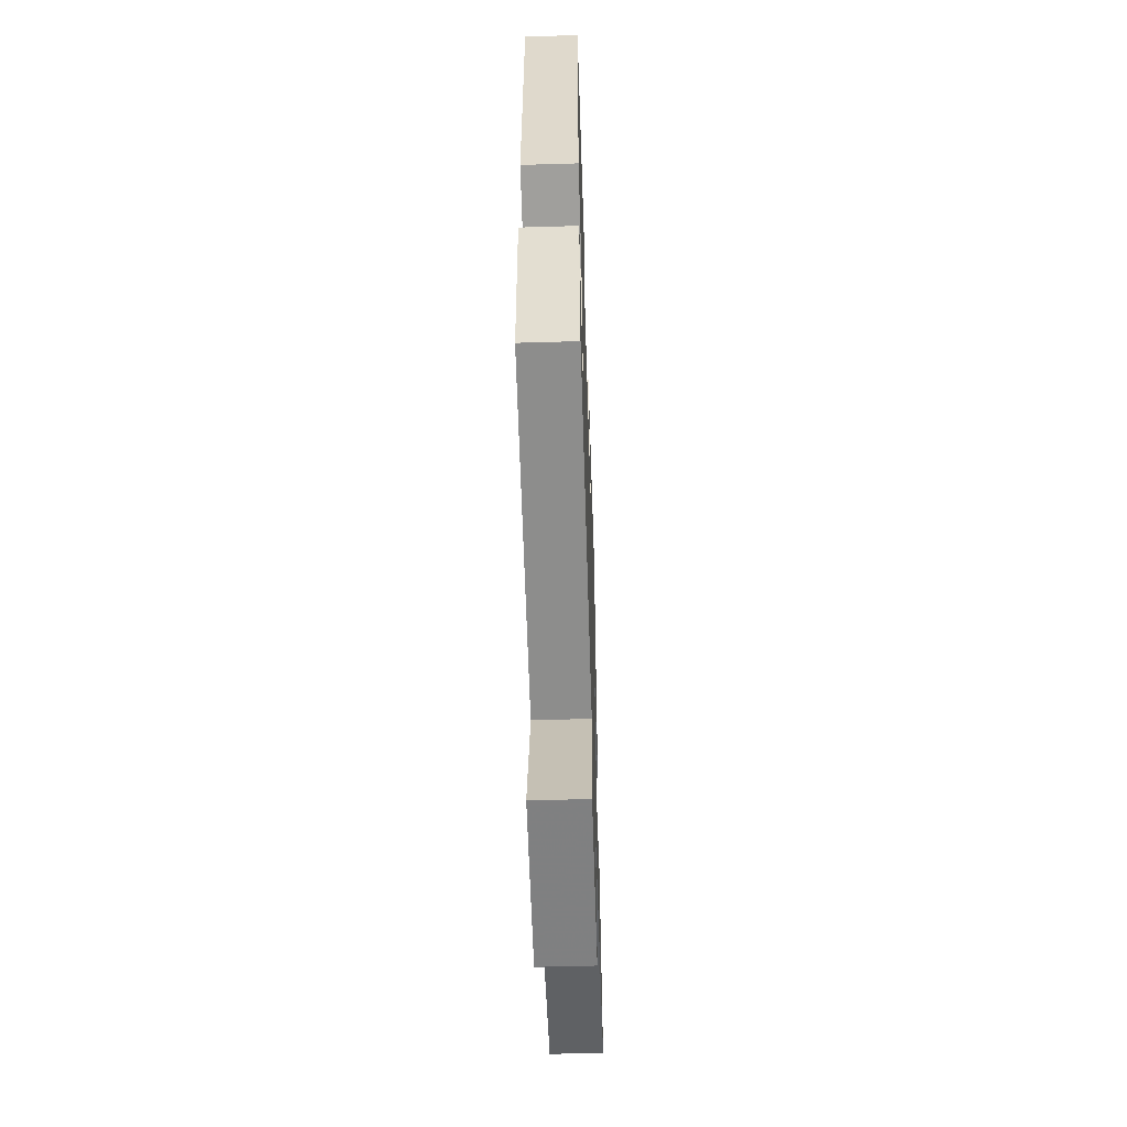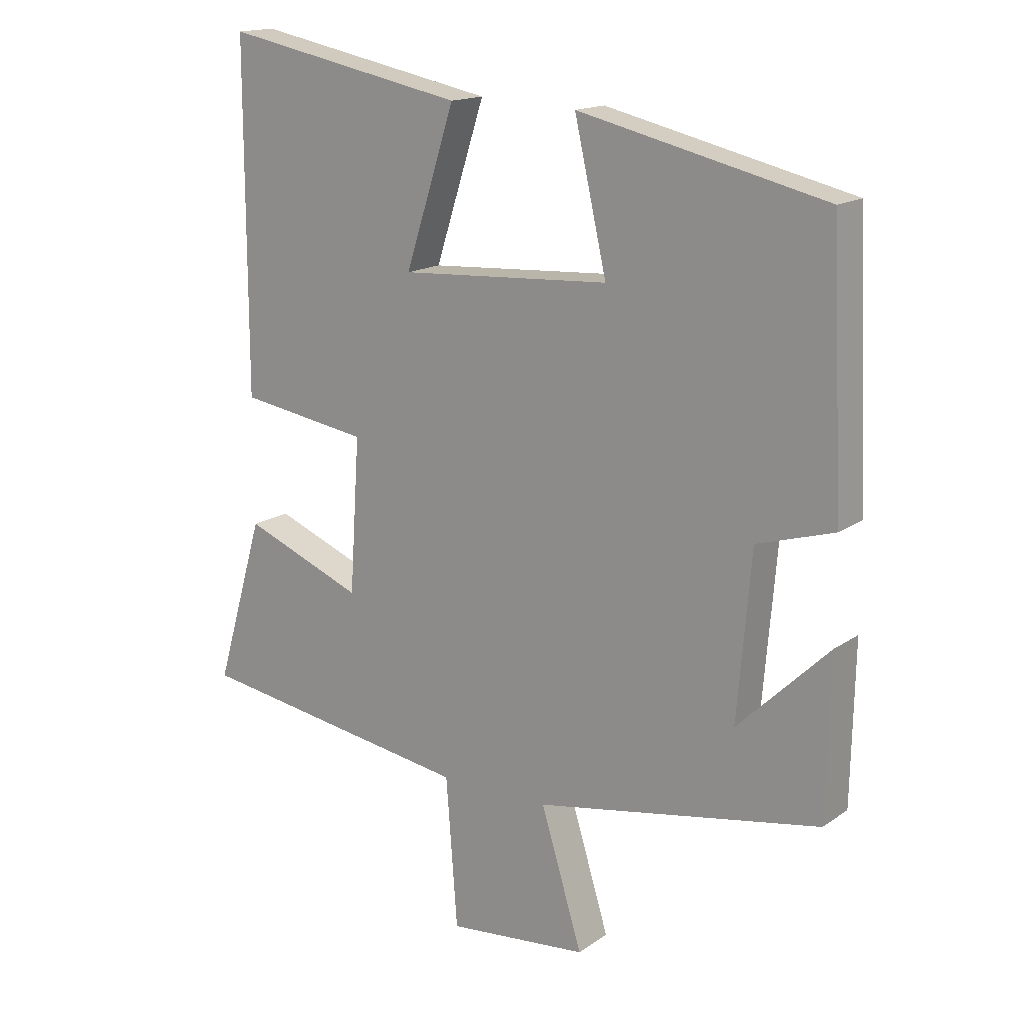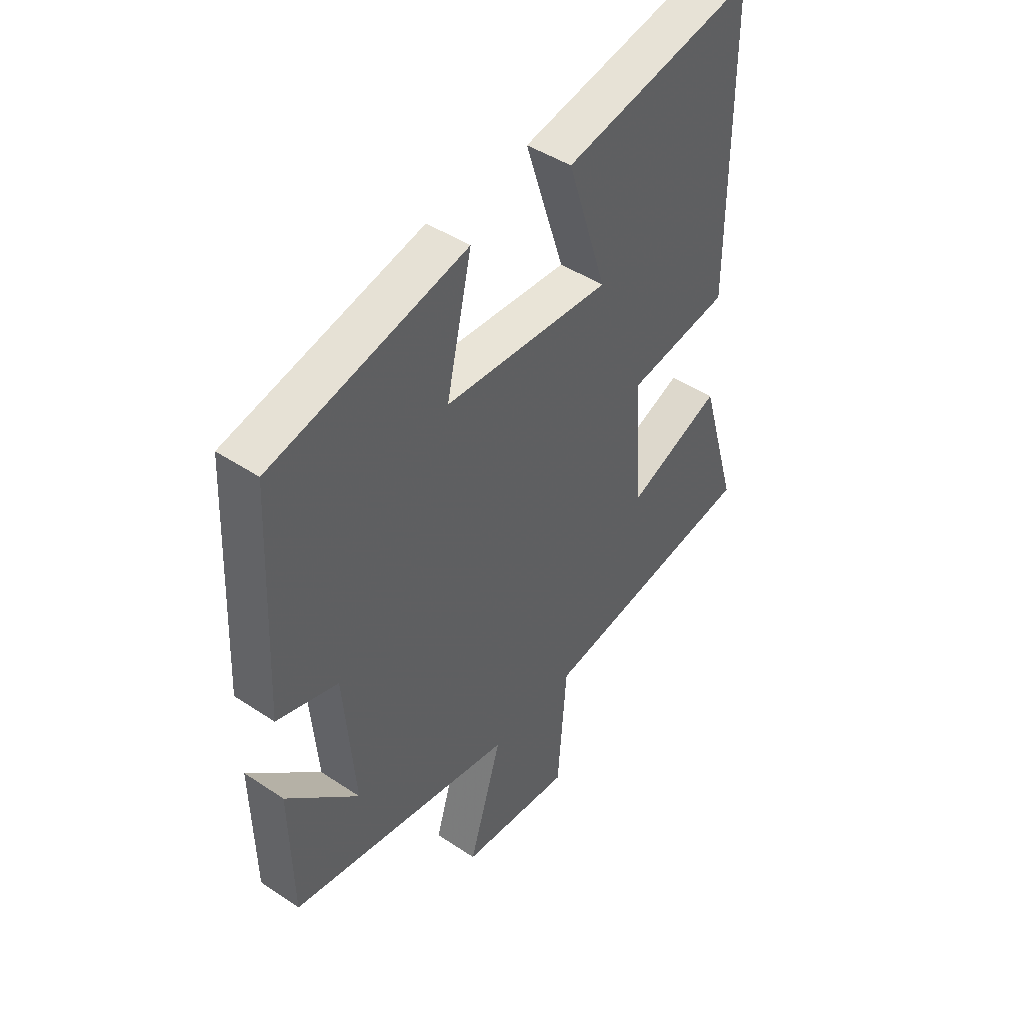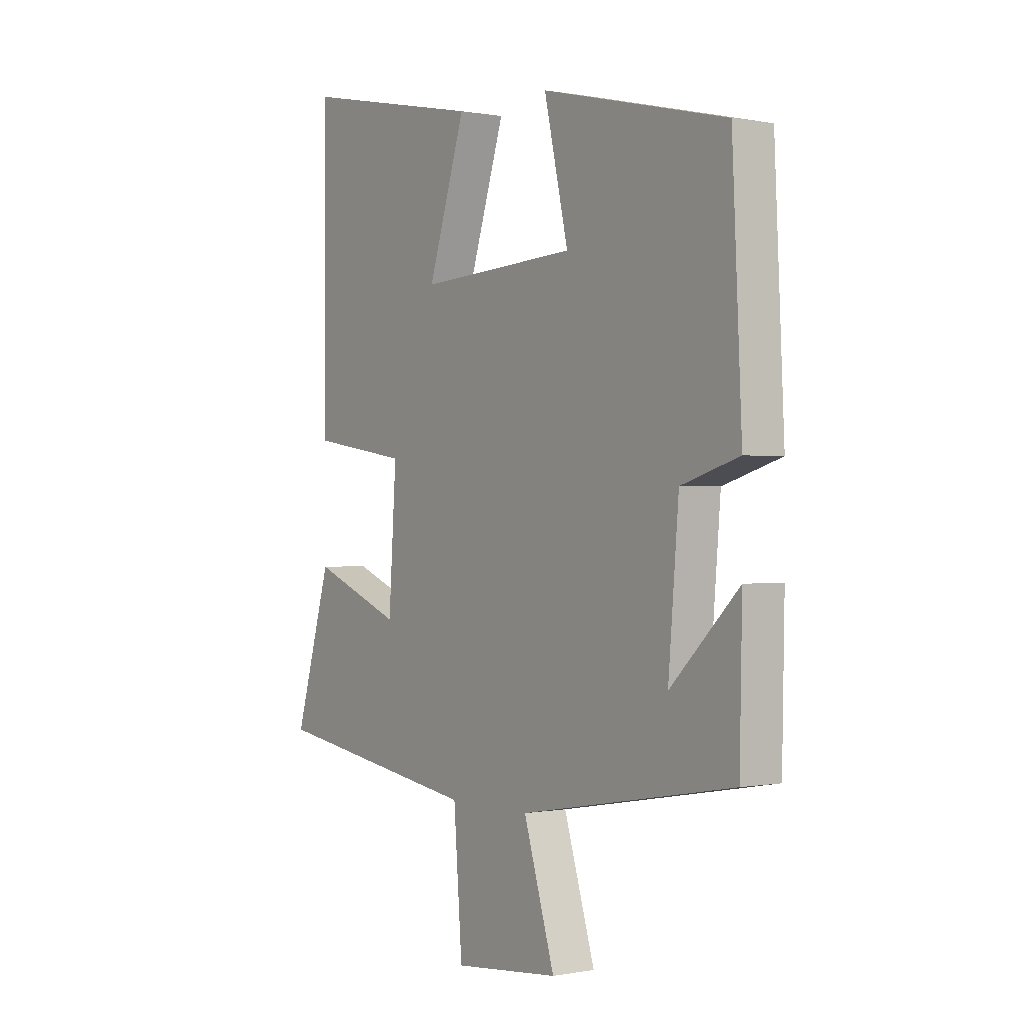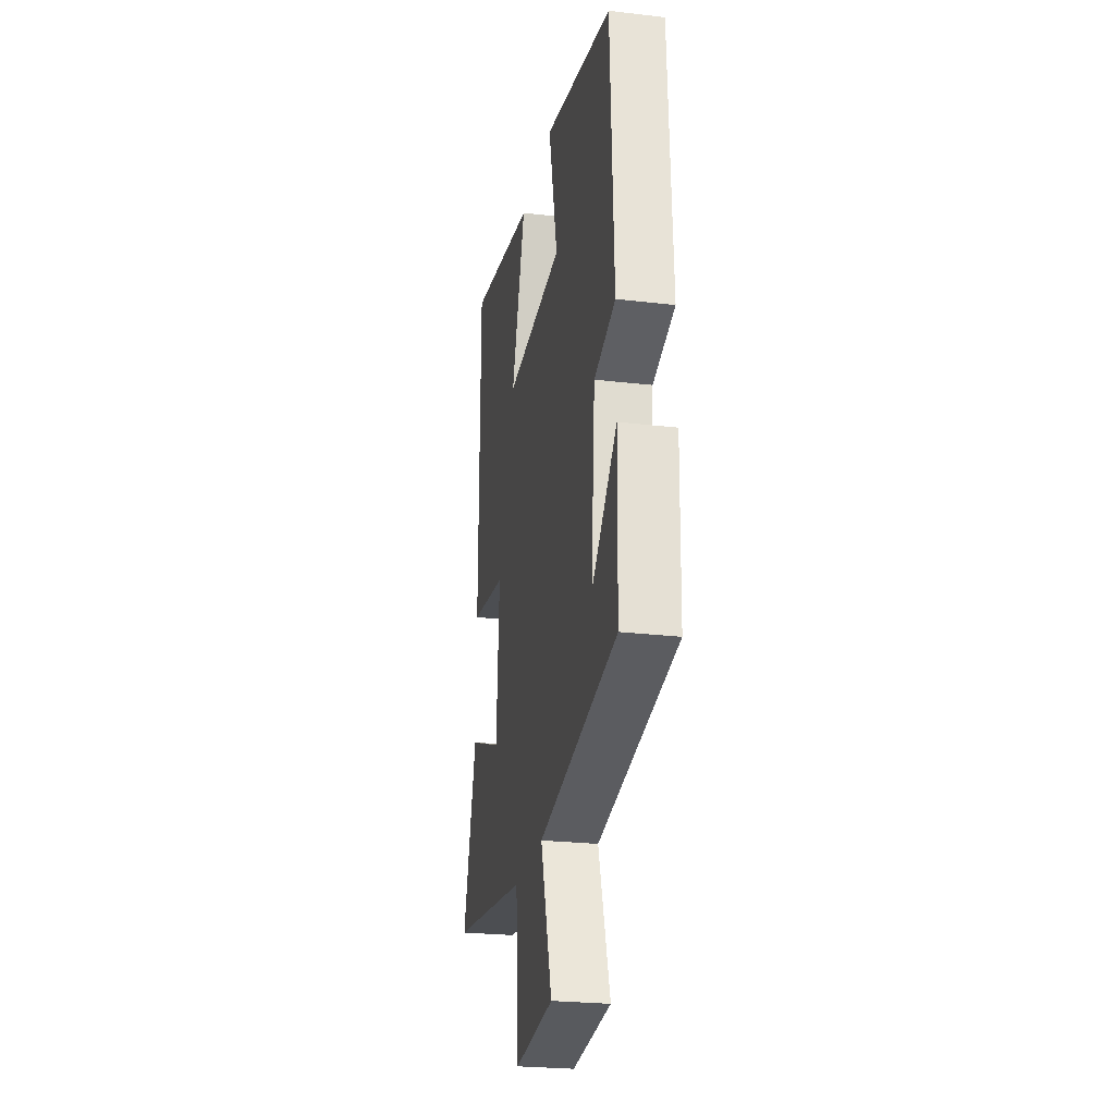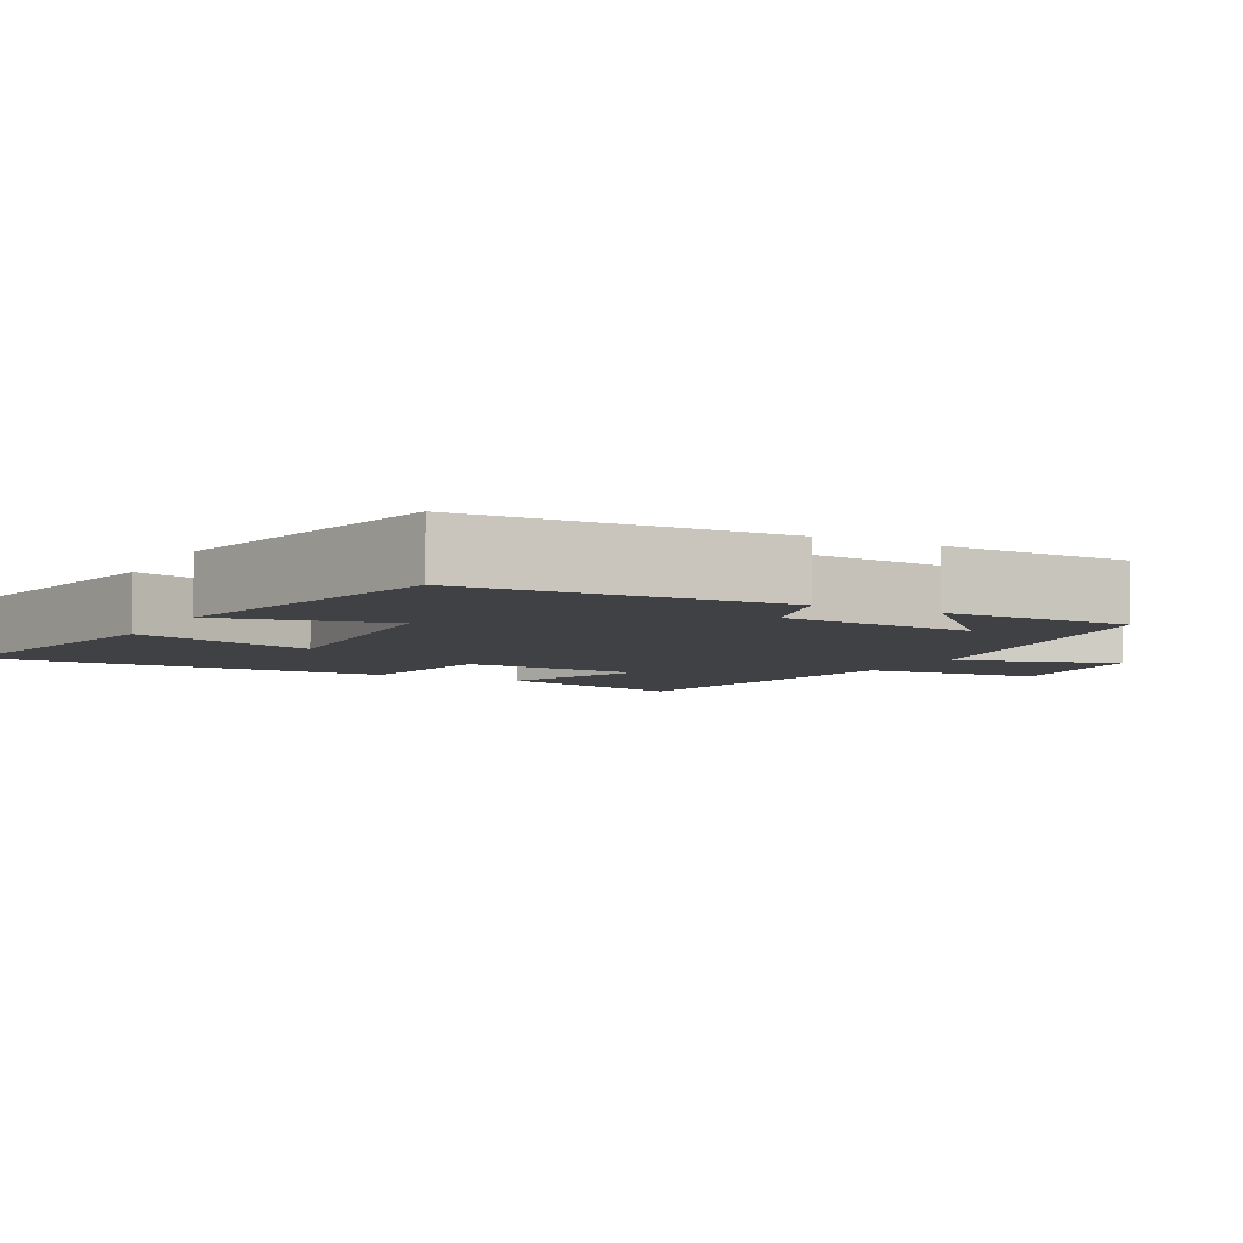
<metadata>
{"format":"obj","ext":"obj","renderer":"f3d","projection":"perspective","resolution":1024,"background":"white","views":[{"elev":-54.4,"azim":91.8,"up":"+Z"},{"elev":15.9,"azim":35.7,"up":"+Z"},{"elev":45.0,"azim":127.7,"up":"+Z"},{"elev":0.1,"azim":54.6,"up":"+Z"},{"elev":-25.3,"azim":79.3,"up":"+Z"},{"elev":-5.8,"azim":61.8,"up":"+Y"}]}
</metadata>
<code>
v 0.495 0.07 -0.419
v 0.042 0.07 -0.5
v 0.108 0.07 -0.716
v -0.116 0.07 -0.738
v -0.134 0.07 -0.5
v -0.577 0.07 -0.432
v -0.5 0.07 -0.168
v -0.31 0.07 -0.244
v -0.294 0.07 0
v -0.5 0.07 0.032
v -0.5 0.07 0.577
v -0.115 0.07 0.5
v -0.194 0.07 0.255
v 0.14 0.07 0.275
v 0.089 0.07 0.5
v 0.48 0.07 0.408
v 0.5 0.07 -0.01
v 0.378 0.07 -0.047
v 0.356 0.07 -0.309
v 0.5 0.07 -0.168
v 0.495 0 -0.419
v 0.042 0 -0.5
v 0.108 0 -0.716
v -0.116 0 -0.738
v -0.134 0 -0.5
v -0.577 0 -0.432
v -0.5 0 -0.168
v -0.31 0 -0.244
v -0.294 0 0
v -0.5 0 0.032
v -0.5 0 0.577
v -0.115 0 0.5
v -0.194 0 0.255
v 0.14 0 0.275
v 0.089 0 0.5
v 0.48 0 0.408
v 0.5 0 -0.01
v 0.378 0 -0.047
v 0.356 0 -0.309
v 0.5 0 -0.168
f 19 20 1
f 15 16 17 18
f 14 15 18 19
f 13 14 19
f 10 11 12 13
f 9 10 13
f 8 9 13 19
f 5 6 7 8
f 5 8 19 1
f 2 3 4 5
f 1 2 5
f 21 40 39
f 38 37 36 35
f 39 38 35 34
f 39 34 33
f 33 32 31 30
f 33 30 29
f 39 33 29 28
f 28 27 26 25
f 21 39 28 25
f 25 24 23 22
f 25 22 21
f 1 21 22 2
f 2 22 23 3
f 3 23 24 4
f 4 24 25 5
f 5 25 26 6
f 6 26 27 7
f 7 27 28 8
f 8 28 29 9
f 9 29 30 10
f 10 30 31 11
f 11 31 32 12
f 12 32 33 13
f 13 33 34 14
f 14 34 35 15
f 15 35 36 16
f 16 36 37 17
f 17 37 38 18
f 18 38 39 19
f 19 39 40 20
f 20 40 21 1

</code>
